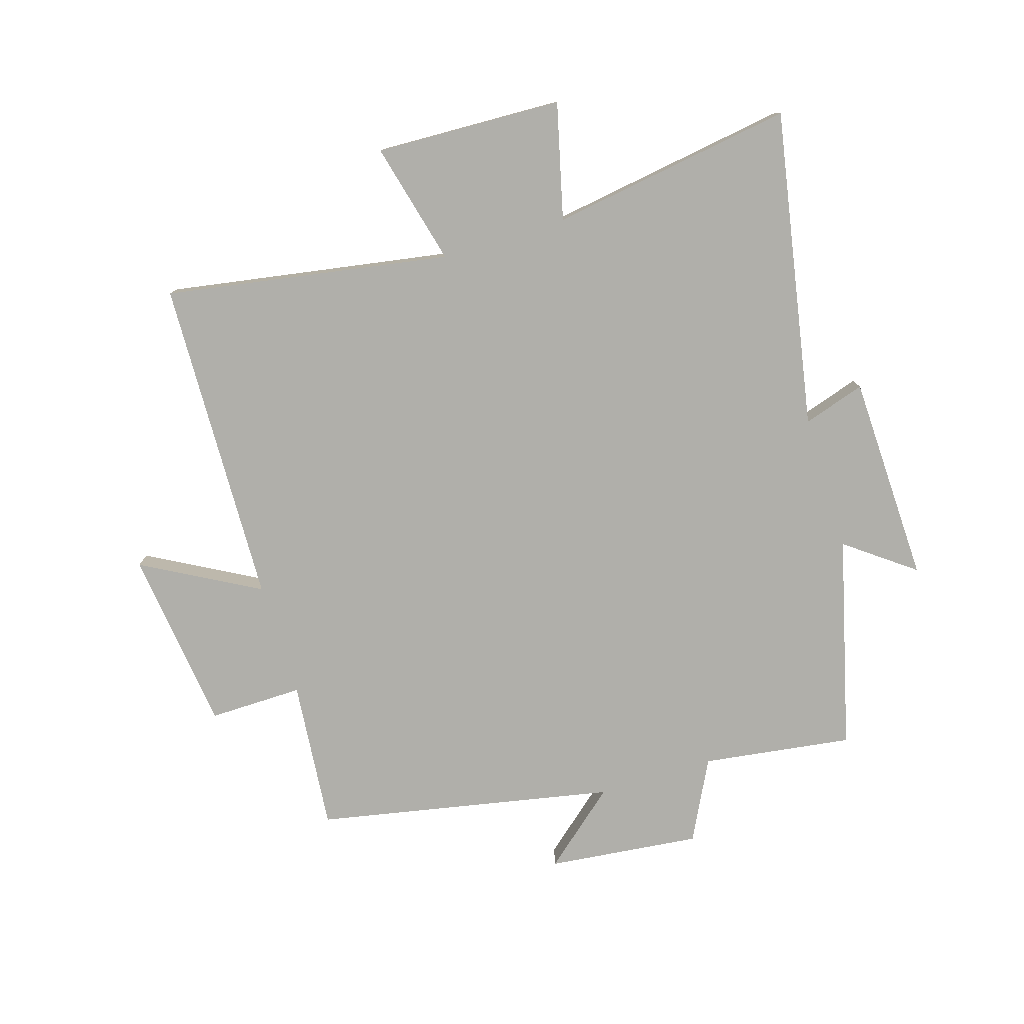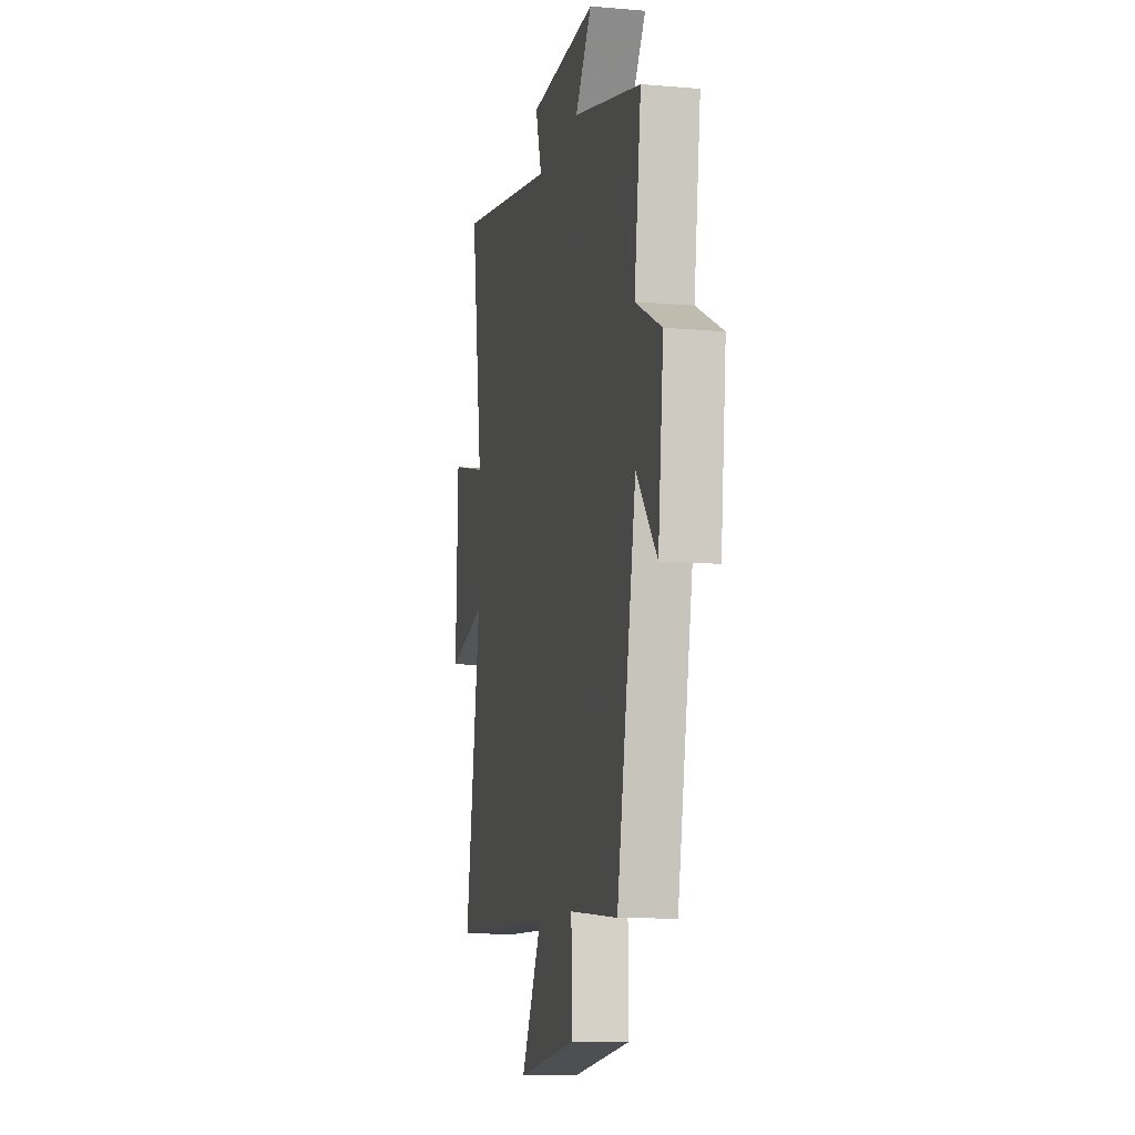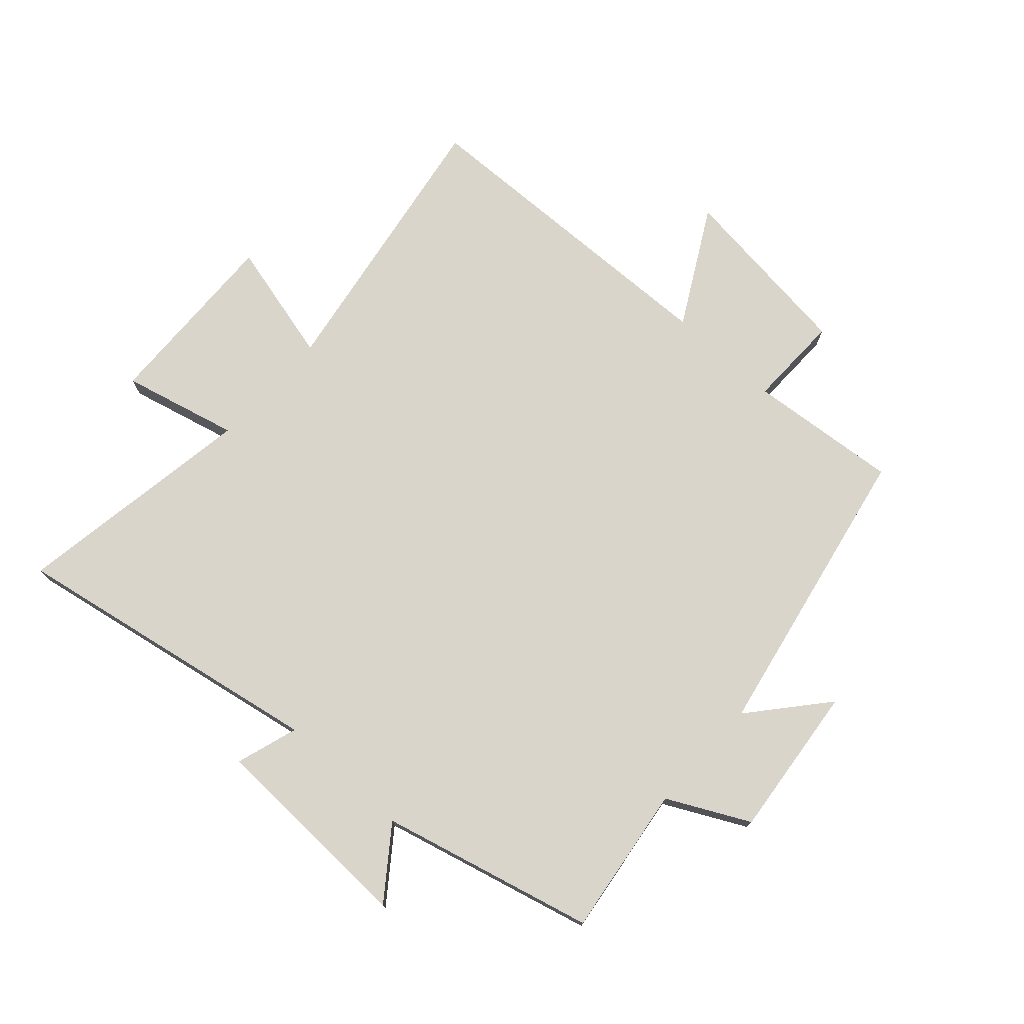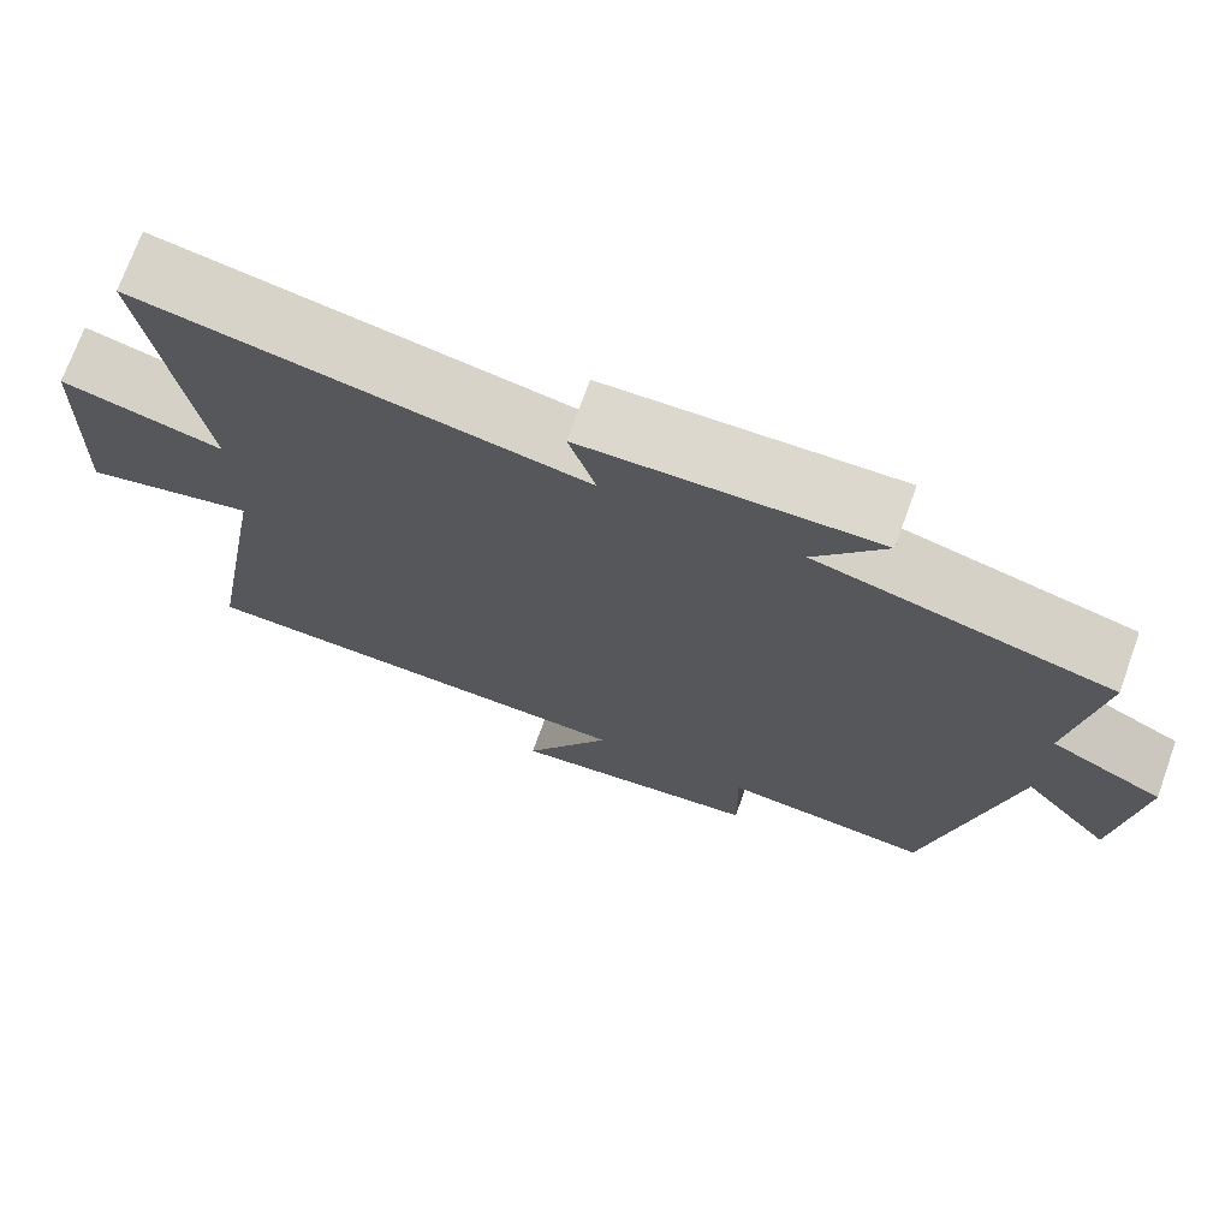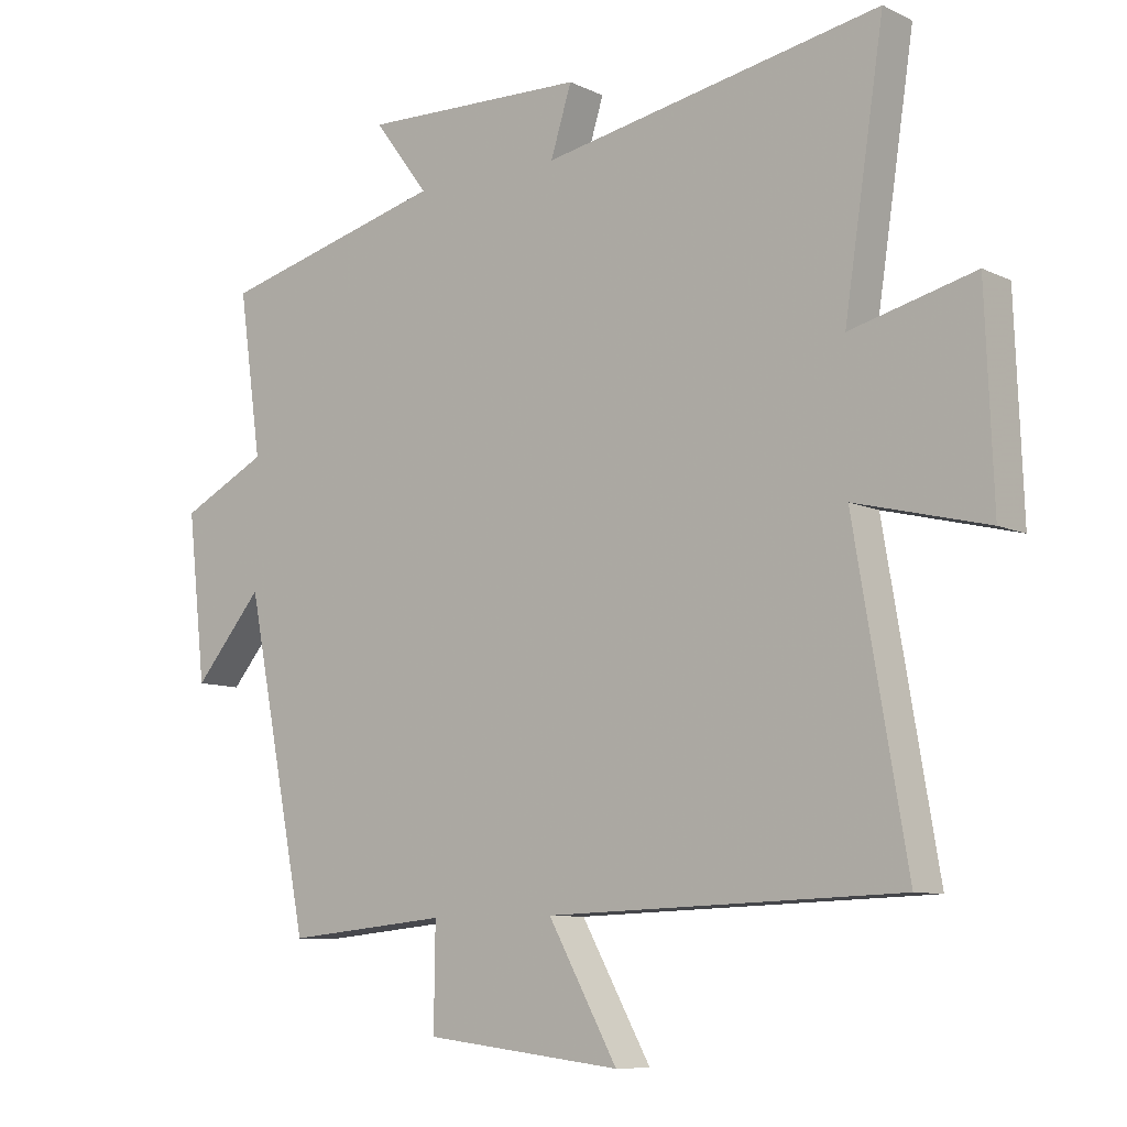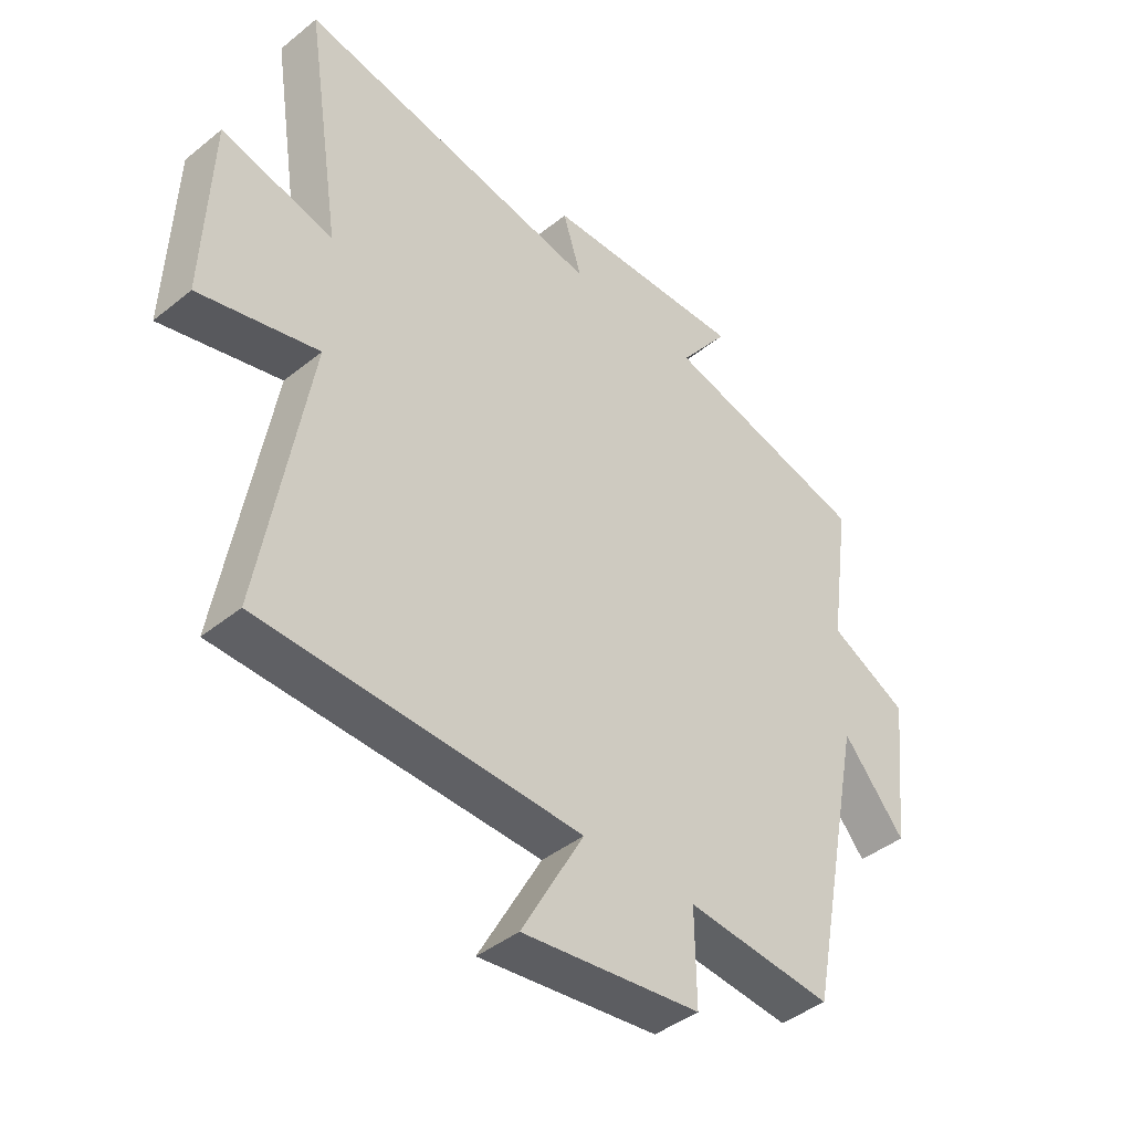
<metadata>
{"format":"obj","ext":"obj","renderer":"f3d","projection":"perspective","resolution":1024,"background":"white","views":[{"elev":-78.0,"azim":-72.7,"up":"+Y"},{"elev":-11.1,"azim":78.1,"up":"+Z"},{"elev":74.7,"azim":42.4,"up":"+Y"},{"elev":72.5,"azim":19.8,"up":"+Z"},{"elev":-8.8,"azim":-141.5,"up":"+Z"},{"elev":-42.4,"azim":-46.1,"up":"+Z"}]}
</metadata>
<code>
v 0.402 0.07 -0.524
v 0.154 0.07 -0.5
v 0.156 0.07 -0.655
v -0.146 0.07 -0.691
v -0.04 0.07 -0.5
v -0.58 0.07 -0.482
v -0.5 0.07 -0.014
v -0.702 0.07 -0.064
v -0.69 0.07 0.244
v -0.5 0.07 0.196
v -0.561 0.07 0.597
v -0.042 0.07 0.5
v -0.074 0.07 0.602
v 0.27 0.07 0.612
v 0.186 0.07 0.5
v 0.535 0.07 0.41
v 0.5 0.07 0.163
v 0.633 0.07 0.095
v 0.605 0.07 -0.157
v 0.5 0.07 -0.033
v 0.402 0 -0.524
v 0.154 0 -0.5
v 0.156 0 -0.655
v -0.146 0 -0.691
v -0.04 0 -0.5
v -0.58 0 -0.482
v -0.5 0 -0.014
v -0.702 0 -0.064
v -0.69 0 0.244
v -0.5 0 0.196
v -0.561 0 0.597
v -0.042 0 0.5
v -0.074 0 0.602
v 0.27 0 0.612
v 0.186 0 0.5
v 0.535 0 0.41
v 0.5 0 0.163
v 0.633 0 0.095
v 0.605 0 -0.157
v 0.5 0 -0.033
f 17 18 19 20
f 17 20 1 2
f 15 16 17 2
f 12 13 14 15
f 12 15 2
f 12 2 3
f 11 12 3
f 10 11 3
f 7 8 9 10
f 7 10 3
f 5 6 7
f 5 7 3
f 3 4 5
f 40 39 38 37
f 22 21 40 37
f 22 37 36 35
f 35 34 33 32
f 22 35 32
f 23 22 32
f 23 32 31
f 23 31 30
f 30 29 28 27
f 23 30 27
f 27 26 25
f 23 27 25
f 25 24 23
f 1 21 22 2
f 2 22 23 3
f 3 23 24 4
f 4 24 25 5
f 5 25 26 6
f 6 26 27 7
f 7 27 28 8
f 8 28 29 9
f 9 29 30 10
f 10 30 31 11
f 11 31 32 12
f 12 32 33 13
f 13 33 34 14
f 14 34 35 15
f 15 35 36 16
f 16 36 37 17
f 17 37 38 18
f 18 38 39 19
f 19 39 40 20
f 20 40 21 1

</code>
